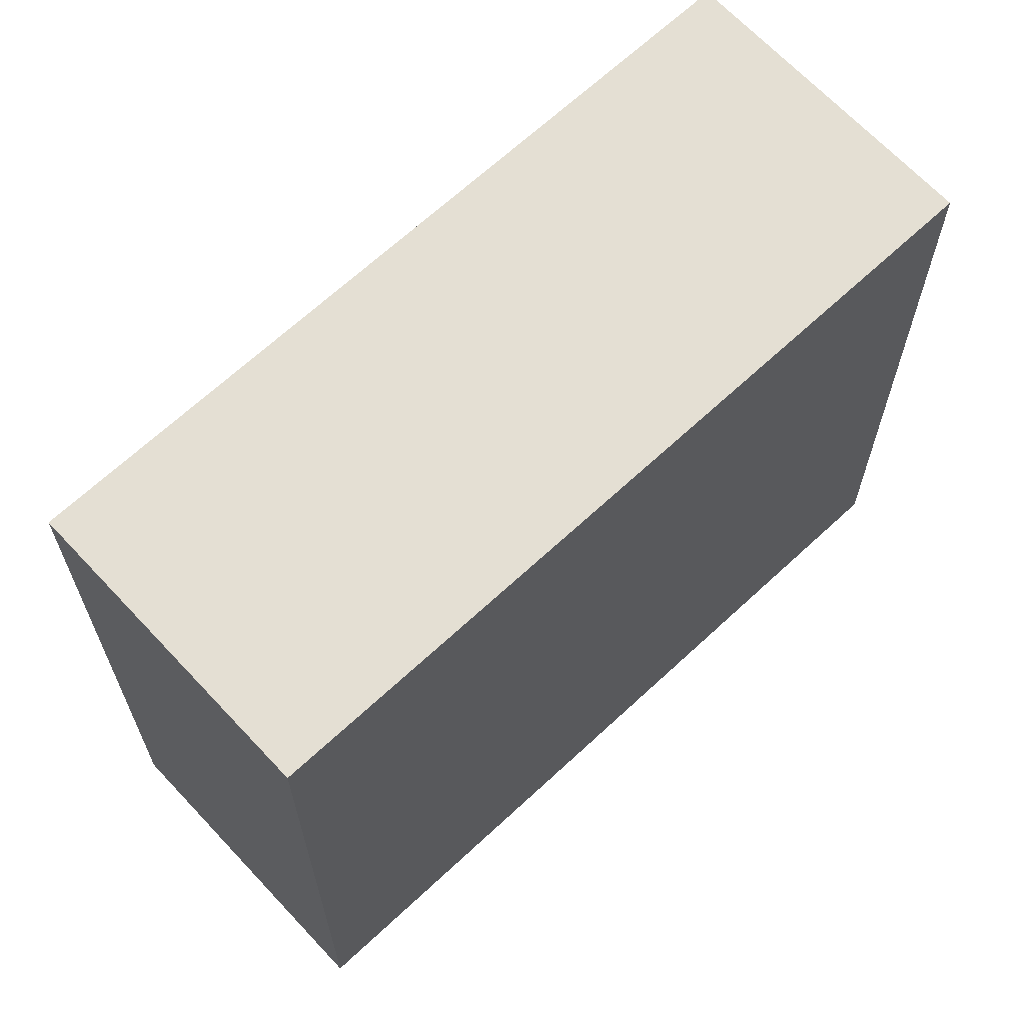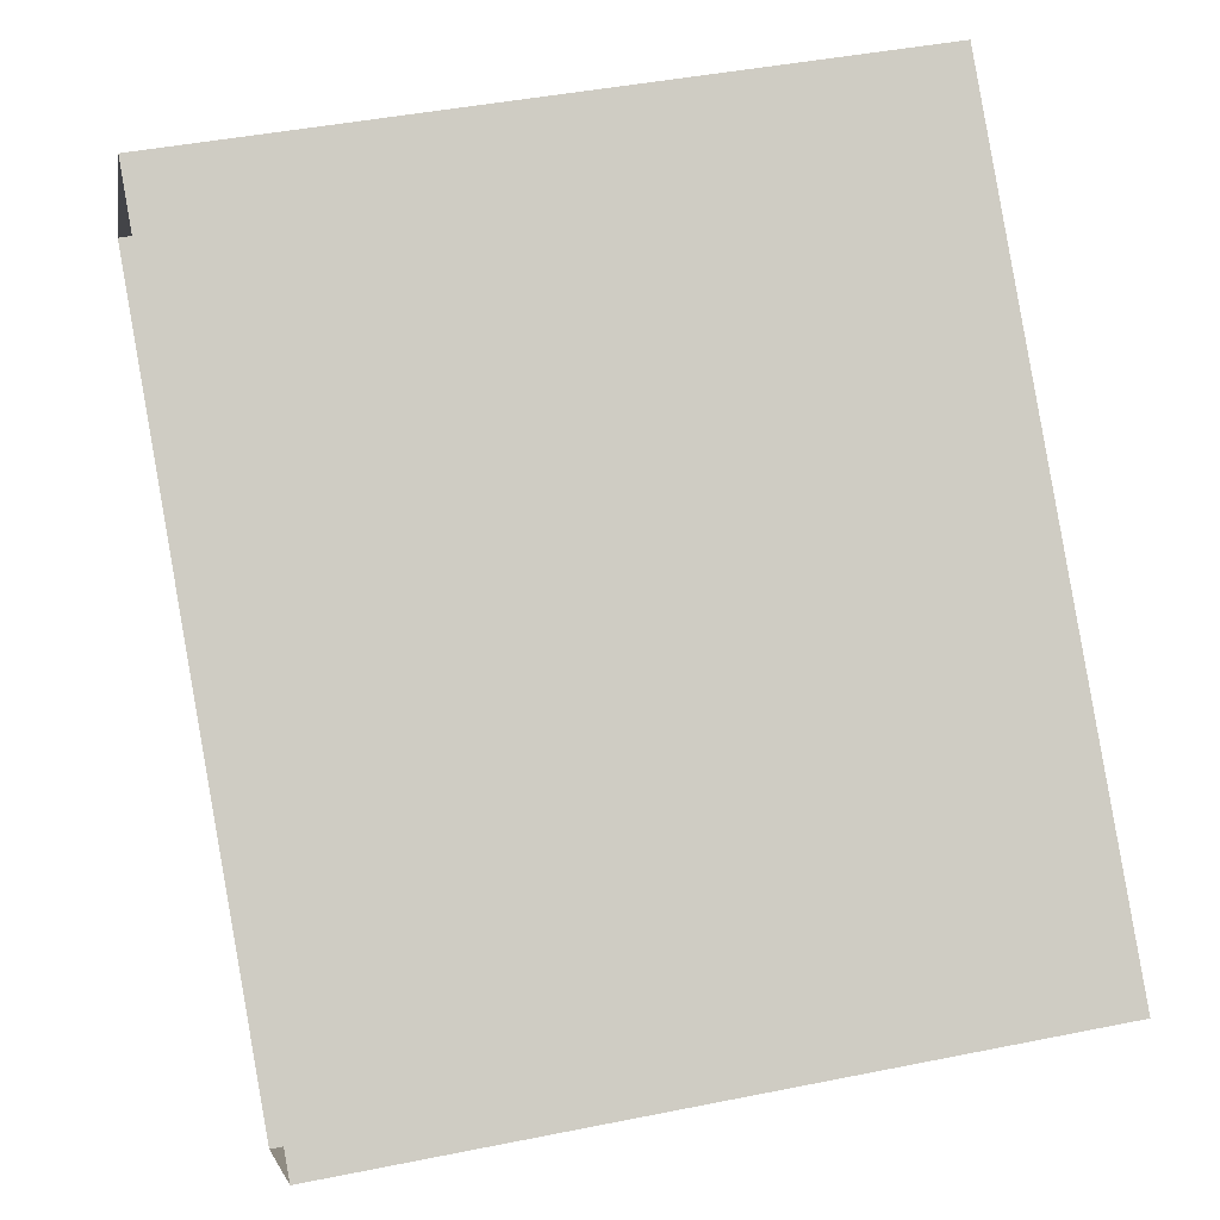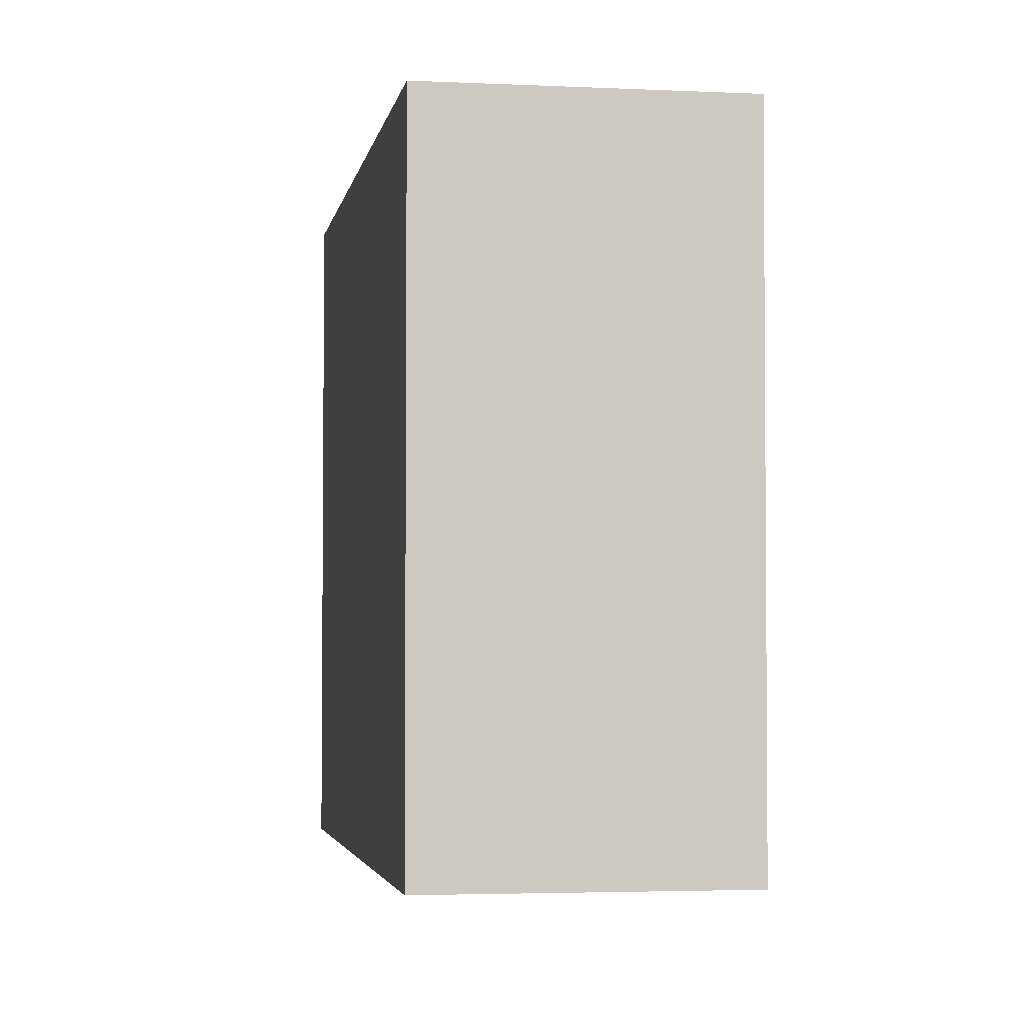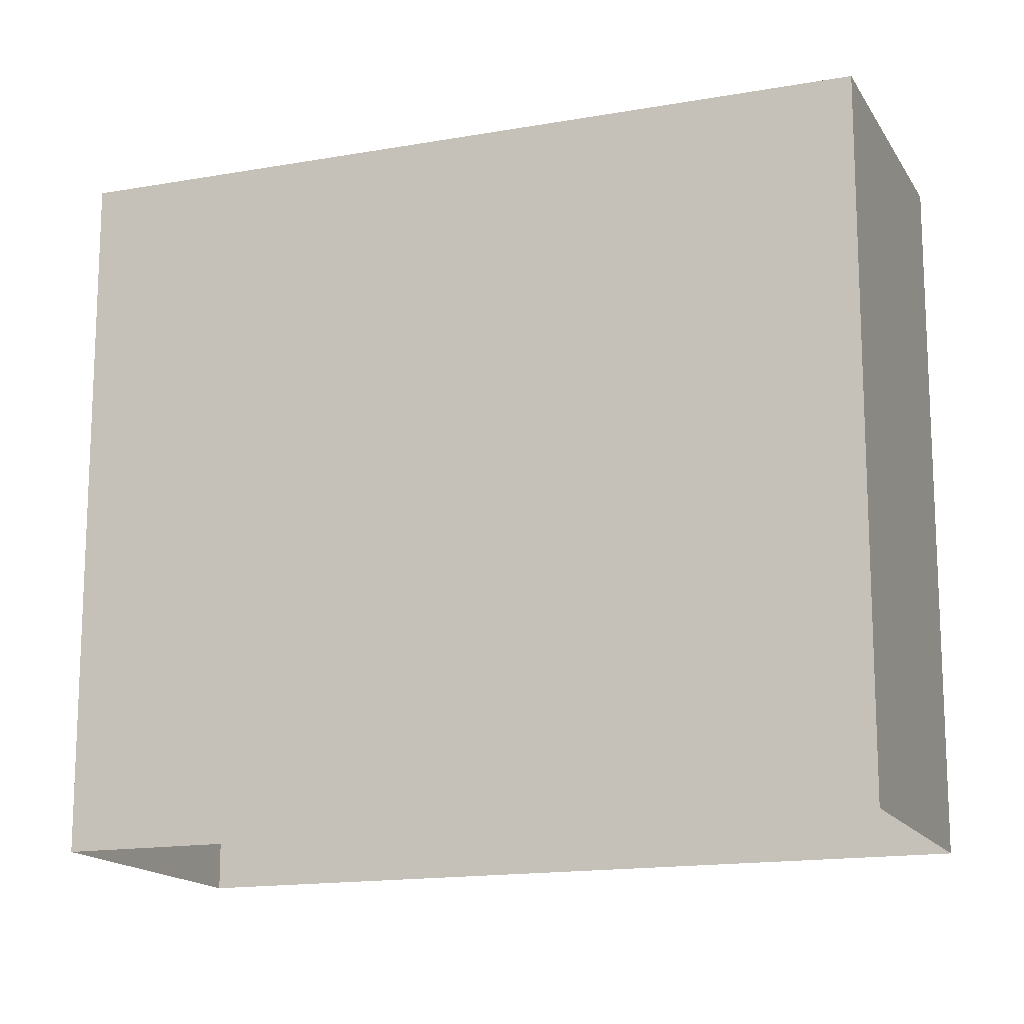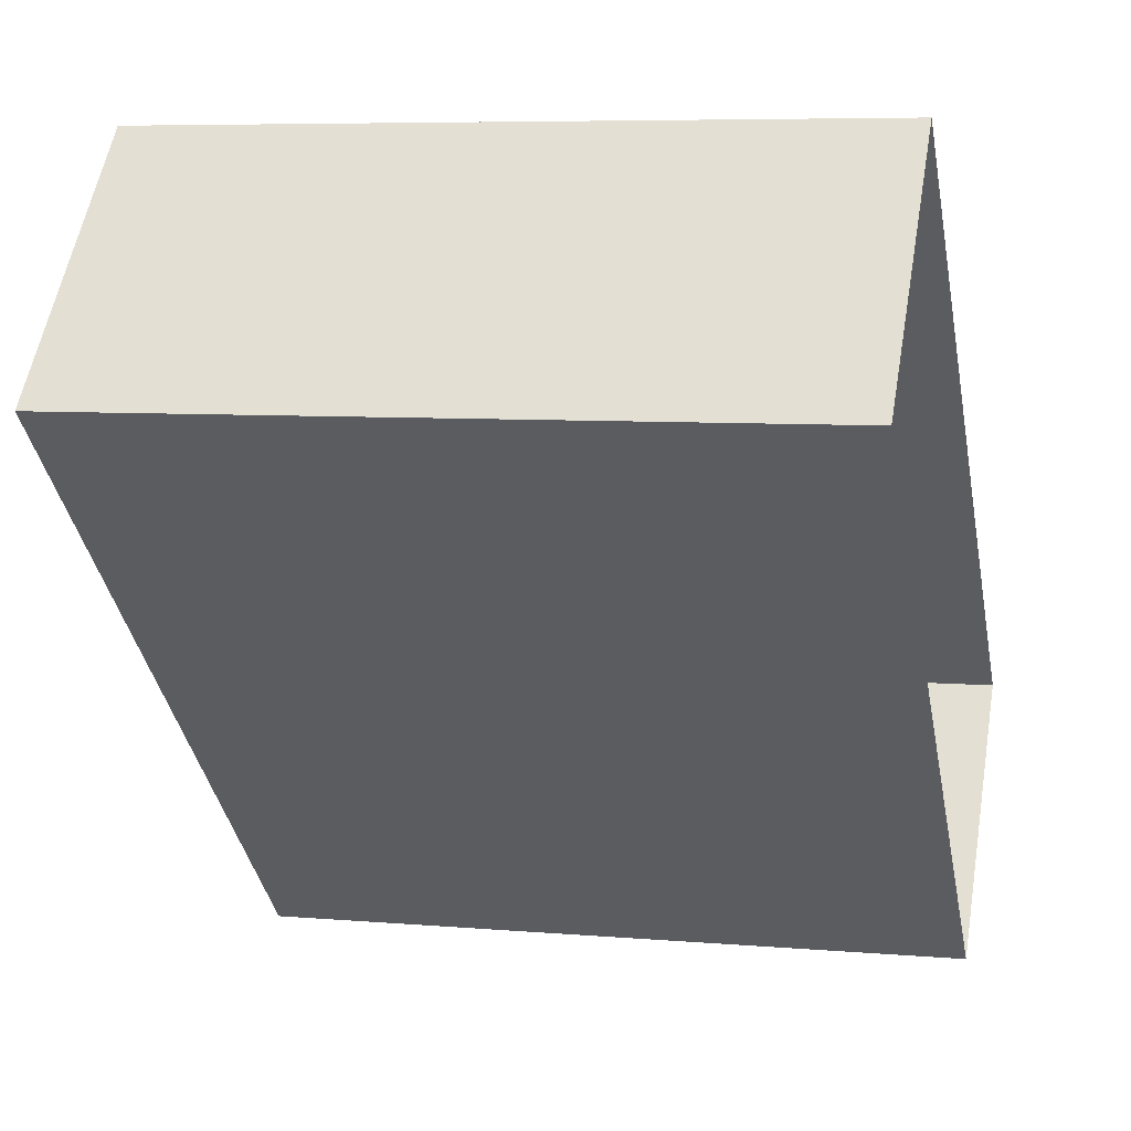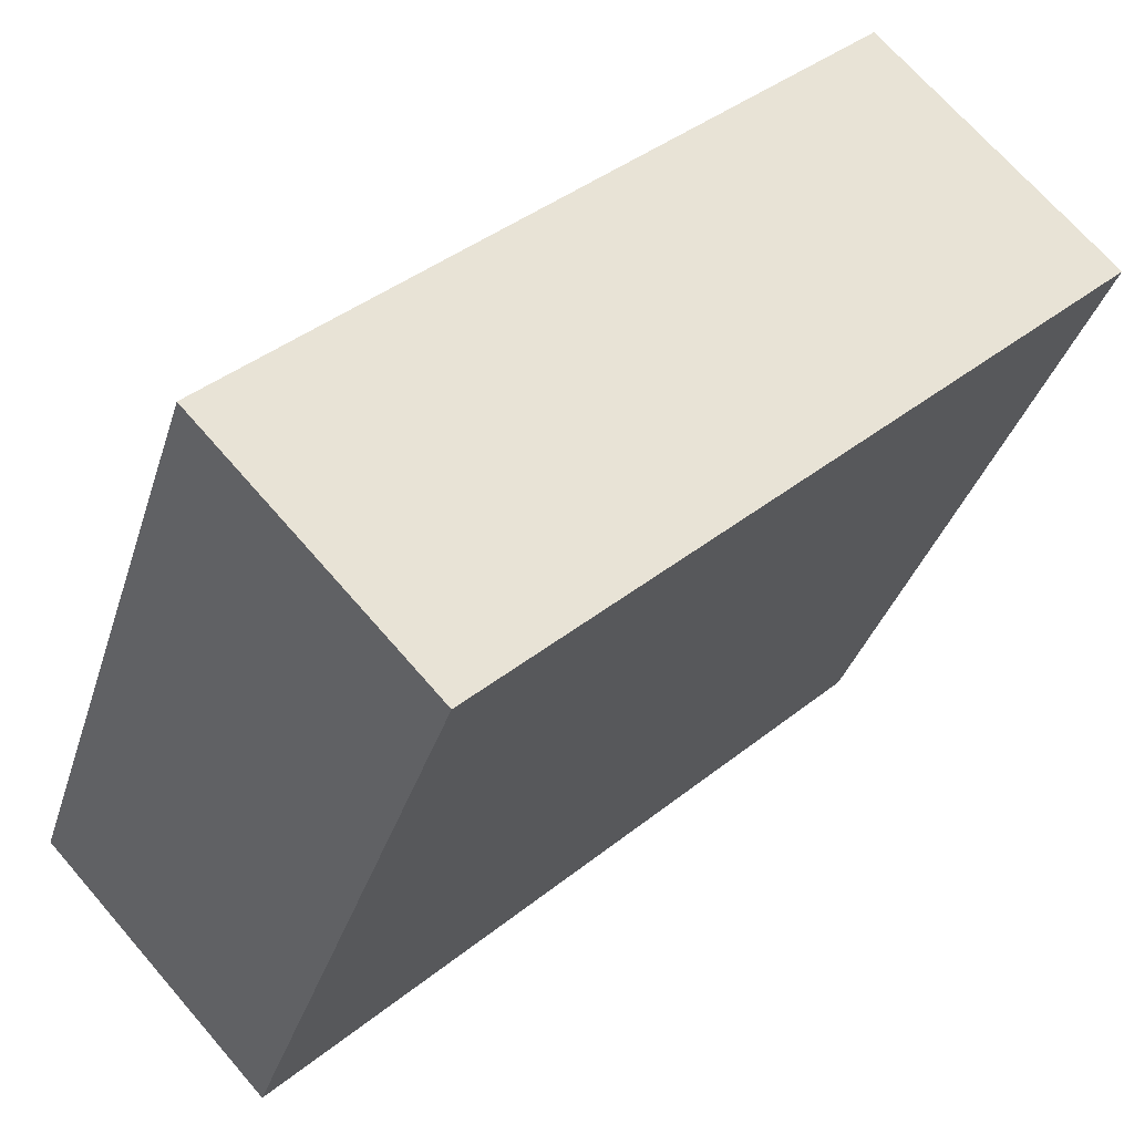
<metadata>
{"format":"obj","ext":"obj","renderer":"f3d","projection":"perspective","resolution":1024,"background":"white","views":[{"elev":66.7,"azim":-0.0,"up":"+Z"},{"elev":42.7,"azim":-103.6,"up":"+Y"},{"elev":-3.2,"azim":-56.3,"up":"+Z"},{"elev":-15.4,"azim":-116.2,"up":"+Z"},{"elev":6.8,"azim":104.2,"up":"+Y"},{"elev":-34.7,"azim":-16.2,"up":"+Y"}]}
</metadata>
<code>
v -6135 -3.703e+04 2.164
v -6116 -3.702e+04 2.162
v -6130 -3.703e+04 2.162
v -6121 -3.701e+04 2.164
v -6116 -3.702e+04 18.6
v -6135 -3.703e+04 18.6
v -6130 -3.703e+04 18.6
v -6121 -3.701e+04 18.6
f 1 2 3
f 1 4 2
f 5 6 7
f 5 8 6
f 7 1 3
f 7 6 1
f 6 4 1
f 6 8 4
f 5 2 4
f 8 5 4
f 7 3 2
f 5 7 2

</code>
